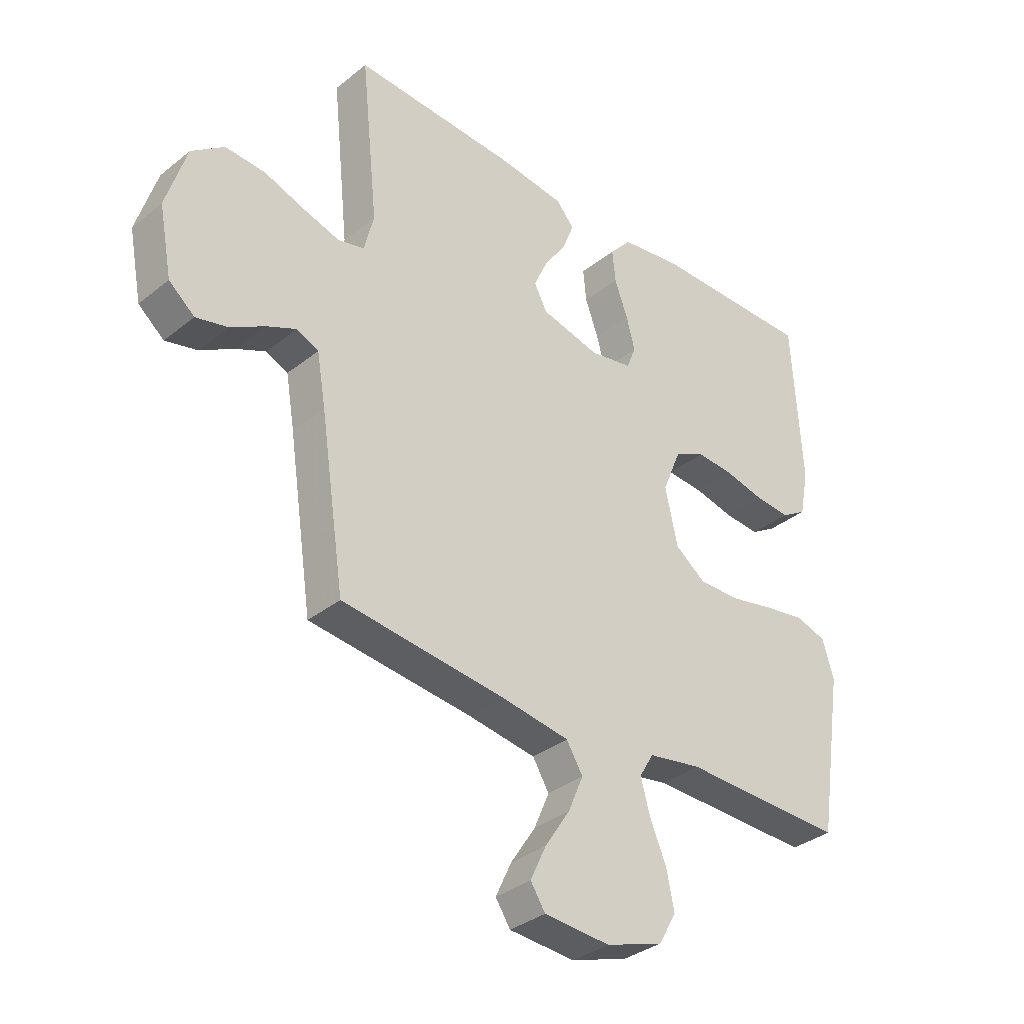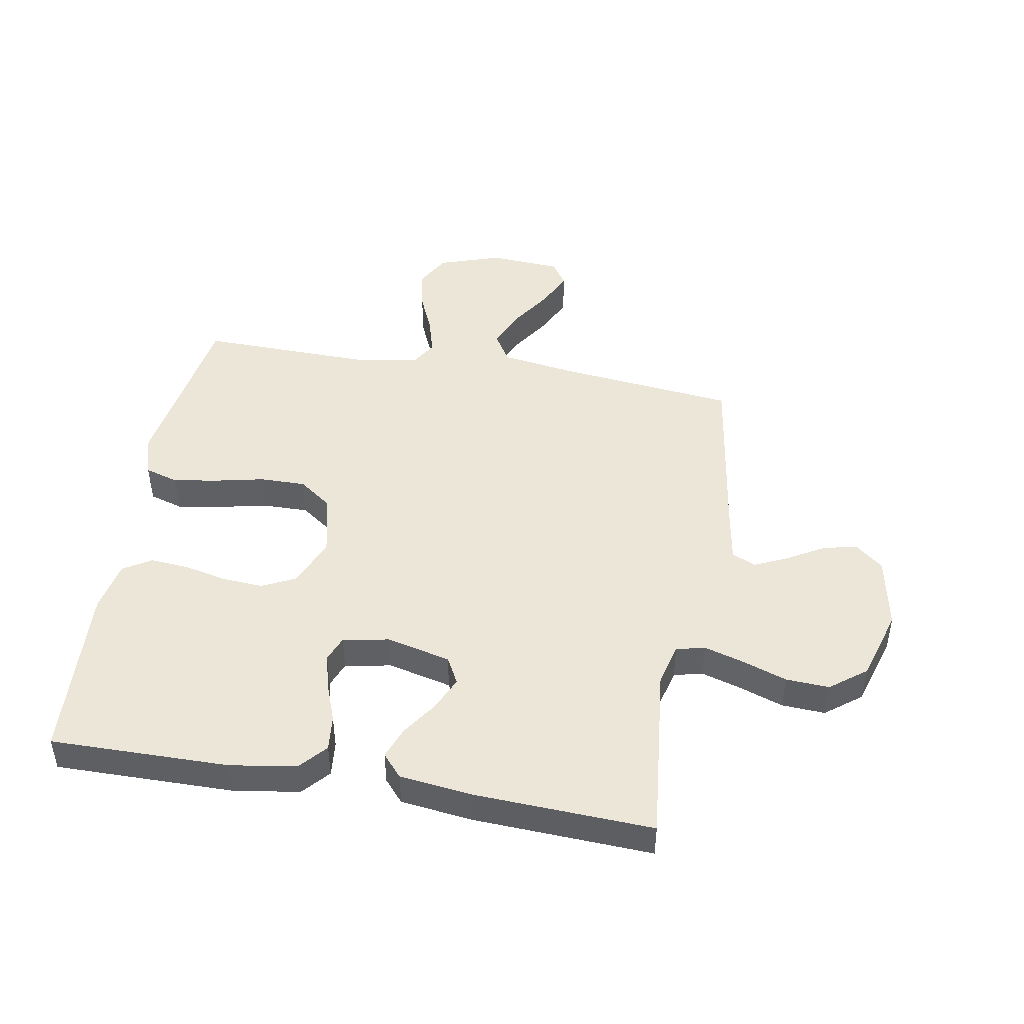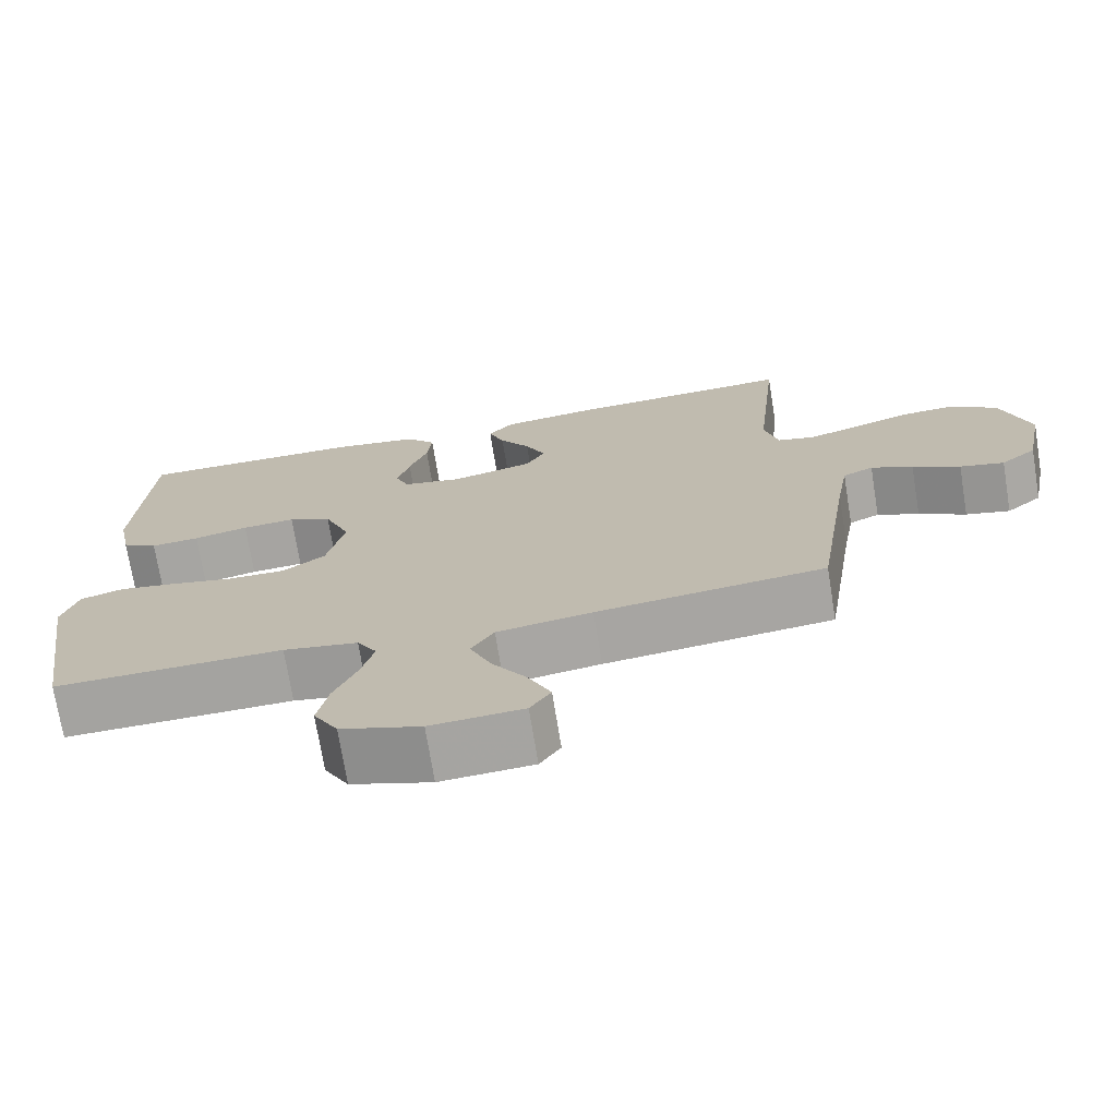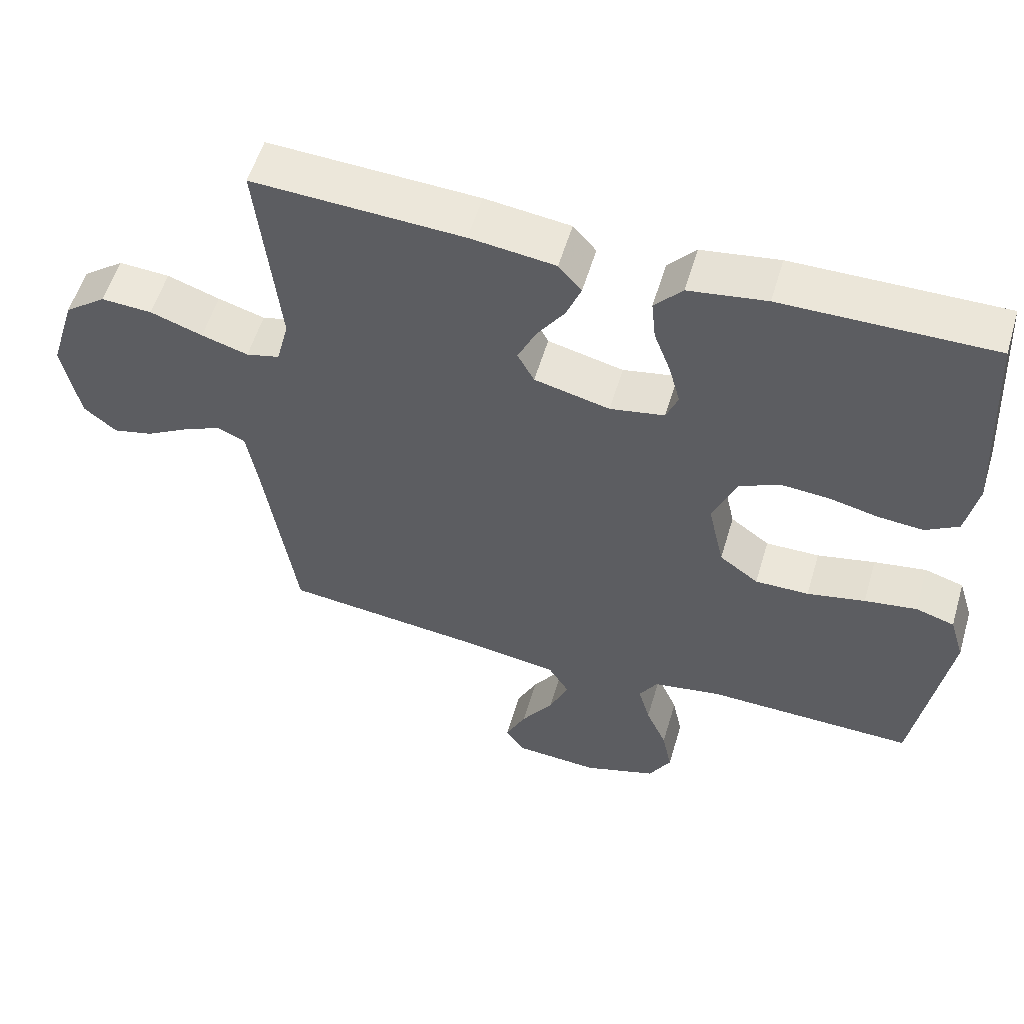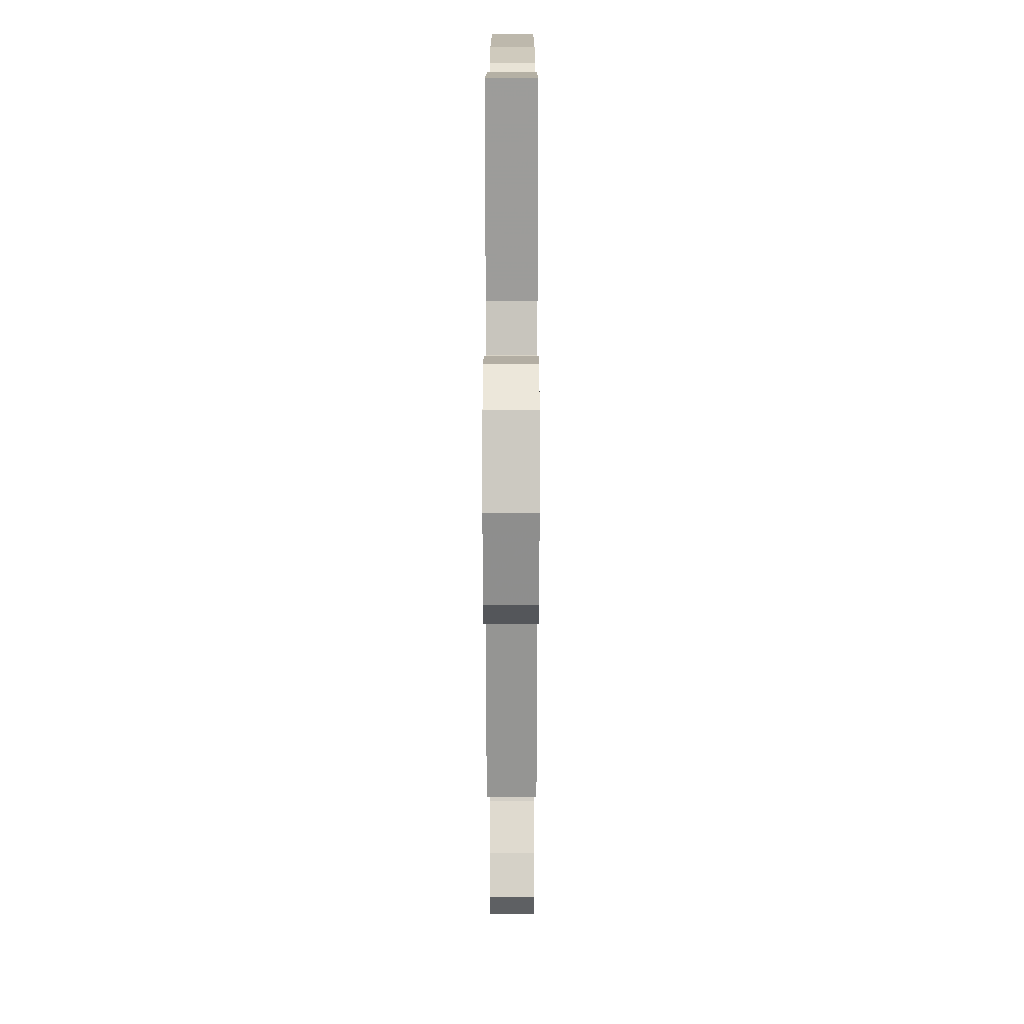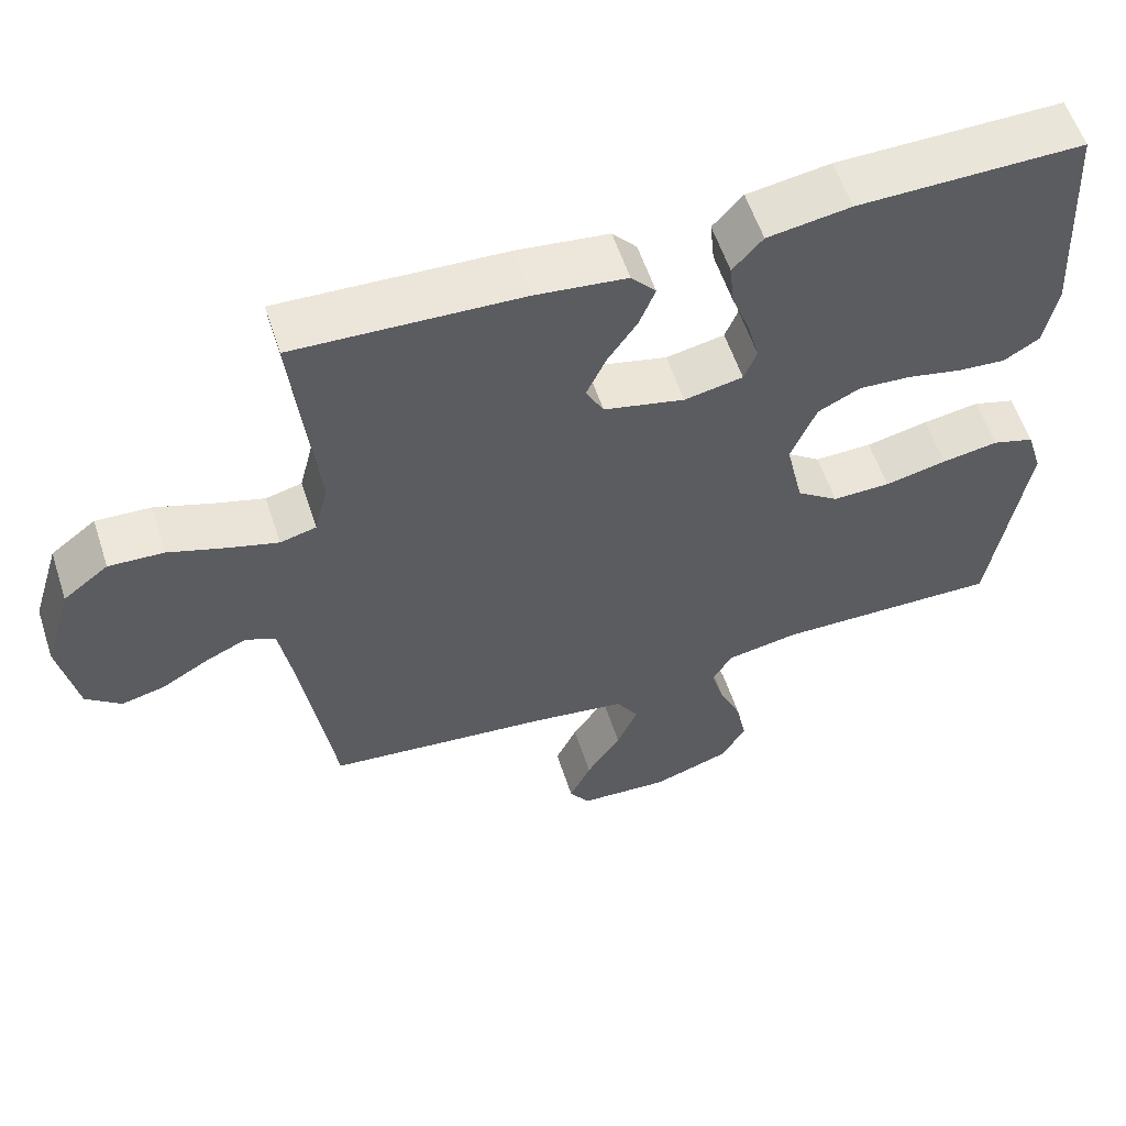
<metadata>
{"format":"obj","ext":"obj","renderer":"f3d","projection":"perspective","resolution":1024,"background":"white","views":[{"elev":-34.5,"azim":136.9,"up":"+Z"},{"elev":46.4,"azim":9.9,"up":"+Y"},{"elev":-72.5,"azim":9.2,"up":"+Z"},{"elev":56.0,"azim":-163.5,"up":"+Z"},{"elev":14.1,"azim":90.1,"up":"+Z"},{"elev":57.8,"azim":161.9,"up":"+Z"}]}
</metadata>
<code>
v 0.5 0.07 -0.5
v 0.2 0.07 -0.533
v 0.075 0.07 -0.552
v 0.045 0.07 -0.601
v 0.073 0.07 -0.667
v 0.119 0.07 -0.737
v 0.148 0.07 -0.799
v 0.121 0.07 -0.84
v 0 0.07 -0.848
v -0.105 0.07 -0.813
v -0.137 0.07 -0.756
v -0.123 0.07 -0.687
v -0.093 0.07 -0.617
v -0.076 0.07 -0.555
v -0.102 0.07 -0.511
v -0.2 0.07 -0.494
v -0.5 0.07 -0.5
v -0.547 0.07 -0.2
v -0.526 0.07 -0.131
v -0.47 0.07 -0.114
v -0.395 0.07 -0.126
v -0.312 0.07 -0.144
v -0.235 0.07 -0.145
v -0.179 0.07 -0.104
v -0.156 0.07 0
v -0.19 0.07 0.083
v -0.247 0.07 0.111
v -0.317 0.07 0.106
v -0.389 0.07 0.09
v -0.453 0.07 0.085
v -0.5 0.07 0.114
v -0.517 0.07 0.2
v -0.5 0.07 0.5
v -0.2 0.07 0.497
v -0.089 0.07 0.48
v -0.049 0.07 0.435
v -0.055 0.07 0.375
v -0.079 0.07 0.31
v -0.095 0.07 0.25
v -0.078 0.07 0.207
v 0 0.07 0.192
v 0.108 0.07 0.218
v 0.132 0.07 0.263
v 0.106 0.07 0.32
v 0.066 0.07 0.379
v 0.045 0.07 0.433
v 0.078 0.07 0.471
v 0.2 0.07 0.486
v 0.5 0.07 0.5
v 0.469 0.07 0.2
v 0.487 0.07 0.129
v 0.535 0.07 0.117
v 0.602 0.07 0.137
v 0.677 0.07 0.163
v 0.75 0.07 0.167
v 0.81 0.07 0.121
v 0.847 0.07 0
v 0.823 0.07 -0.124
v 0.776 0.07 -0.163
v 0.718 0.07 -0.149
v 0.656 0.07 -0.113
v 0.601 0.07 -0.088
v 0.561 0.07 -0.106
v 0.545 0.07 -0.2
v 0.5 0 -0.5
v 0.2 0 -0.533
v 0.075 0 -0.552
v 0.045 0 -0.601
v 0.073 0 -0.667
v 0.119 0 -0.737
v 0.148 0 -0.799
v 0.121 0 -0.84
v 0 0 -0.848
v -0.105 0 -0.813
v -0.137 0 -0.756
v -0.123 0 -0.687
v -0.093 0 -0.617
v -0.076 0 -0.555
v -0.102 0 -0.511
v -0.2 0 -0.494
v -0.5 0 -0.5
v -0.547 0 -0.2
v -0.526 0 -0.131
v -0.47 0 -0.114
v -0.395 0 -0.126
v -0.312 0 -0.144
v -0.235 0 -0.145
v -0.179 0 -0.104
v -0.156 0 0
v -0.19 0 0.083
v -0.247 0 0.111
v -0.317 0 0.106
v -0.389 0 0.09
v -0.453 0 0.085
v -0.5 0 0.114
v -0.517 0 0.2
v -0.5 0 0.5
v -0.2 0 0.497
v -0.089 0 0.48
v -0.049 0 0.435
v -0.055 0 0.375
v -0.079 0 0.31
v -0.095 0 0.25
v -0.078 0 0.207
v 0 0 0.192
v 0.108 0 0.218
v 0.132 0 0.263
v 0.106 0 0.32
v 0.066 0 0.379
v 0.045 0 0.433
v 0.078 0 0.471
v 0.2 0 0.486
v 0.5 0 0.5
v 0.469 0 0.2
v 0.487 0 0.129
v 0.535 0 0.117
v 0.602 0 0.137
v 0.677 0 0.163
v 0.75 0 0.167
v 0.81 0 0.121
v 0.847 0 0
v 0.823 0 -0.124
v 0.776 0 -0.163
v 0.718 0 -0.149
v 0.656 0 -0.113
v 0.601 0 -0.088
v 0.561 0 -0.106
v 0.545 0 -0.2
f 59 60 61
f 58 59 61
f 57 58 61
f 56 57 61
f 55 56 61
f 54 55 61
f 53 54 61
f 52 53 61 62
f 51 52 62 63
f 48 49 50
f 47 48 50
f 46 47 50
f 45 46 50
f 44 45 50
f 43 44 50 51
f 51 63 64
f 43 51 64
f 42 43 64
f 36 37 38
f 35 36 38
f 34 35 38
f 33 34 38
f 32 33 38
f 31 32 38
f 30 31 38
f 29 30 38
f 28 29 38
f 27 28 38 39
f 26 27 39 40
f 20 21 22
f 19 20 22
f 18 19 22
f 17 18 22
f 16 17 22
f 15 16 22 23
f 14 15 23 24
f 11 12 13
f 10 11 13
f 9 10 13
f 8 9 13
f 7 8 13
f 6 7 13
f 5 6 13
f 4 5 13 14
f 14 24 25
f 4 14 25
f 3 4 25
f 64 1 2
f 42 64 2
f 41 42 2
f 26 40 41
f 25 26 41
f 3 25 41
f 2 3 41
f 125 124 123
f 125 123 122
f 125 122 121
f 125 121 120
f 125 120 119
f 125 119 118
f 125 118 117
f 126 125 117 116
f 127 126 116 115
f 114 113 112
f 114 112 111
f 114 111 110
f 114 110 109
f 114 109 108
f 115 114 108 107
f 128 127 115
f 128 115 107
f 128 107 106
f 102 101 100
f 102 100 99
f 102 99 98
f 102 98 97
f 102 97 96
f 102 96 95
f 102 95 94
f 102 94 93
f 102 93 92
f 103 102 92 91
f 104 103 91 90
f 86 85 84
f 86 84 83
f 86 83 82
f 86 82 81
f 86 81 80
f 87 86 80 79
f 88 87 79 78
f 77 76 75
f 77 75 74
f 77 74 73
f 77 73 72
f 77 72 71
f 77 71 70
f 77 70 69
f 78 77 69 68
f 89 88 78
f 89 78 68
f 89 68 67
f 66 65 128
f 66 128 106
f 66 106 105
f 105 104 90
f 105 90 89
f 105 89 67
f 105 67 66
f 1 65 66 2
f 2 66 67 3
f 3 67 68 4
f 4 68 69 5
f 5 69 70 6
f 6 70 71 7
f 7 71 72 8
f 8 72 73 9
f 9 73 74 10
f 10 74 75 11
f 11 75 76 12
f 12 76 77 13
f 13 77 78 14
f 14 78 79 15
f 15 79 80 16
f 16 80 81 17
f 17 81 82 18
f 18 82 83 19
f 19 83 84 20
f 20 84 85 21
f 21 85 86 22
f 22 86 87 23
f 23 87 88 24
f 24 88 89 25
f 25 89 90 26
f 26 90 91 27
f 27 91 92 28
f 28 92 93 29
f 29 93 94 30
f 30 94 95 31
f 31 95 96 32
f 32 96 97 33
f 33 97 98 34
f 34 98 99 35
f 35 99 100 36
f 36 100 101 37
f 37 101 102 38
f 38 102 103 39
f 39 103 104 40
f 40 104 105 41
f 41 105 106 42
f 42 106 107 43
f 43 107 108 44
f 44 108 109 45
f 45 109 110 46
f 46 110 111 47
f 47 111 112 48
f 48 112 113 49
f 49 113 114 50
f 50 114 115 51
f 51 115 116 52
f 52 116 117 53
f 53 117 118 54
f 54 118 119 55
f 55 119 120 56
f 56 120 121 57
f 57 121 122 58
f 58 122 123 59
f 59 123 124 60
f 60 124 125 61
f 61 125 126 62
f 62 126 127 63
f 63 127 128 64
f 64 128 65 1

</code>
